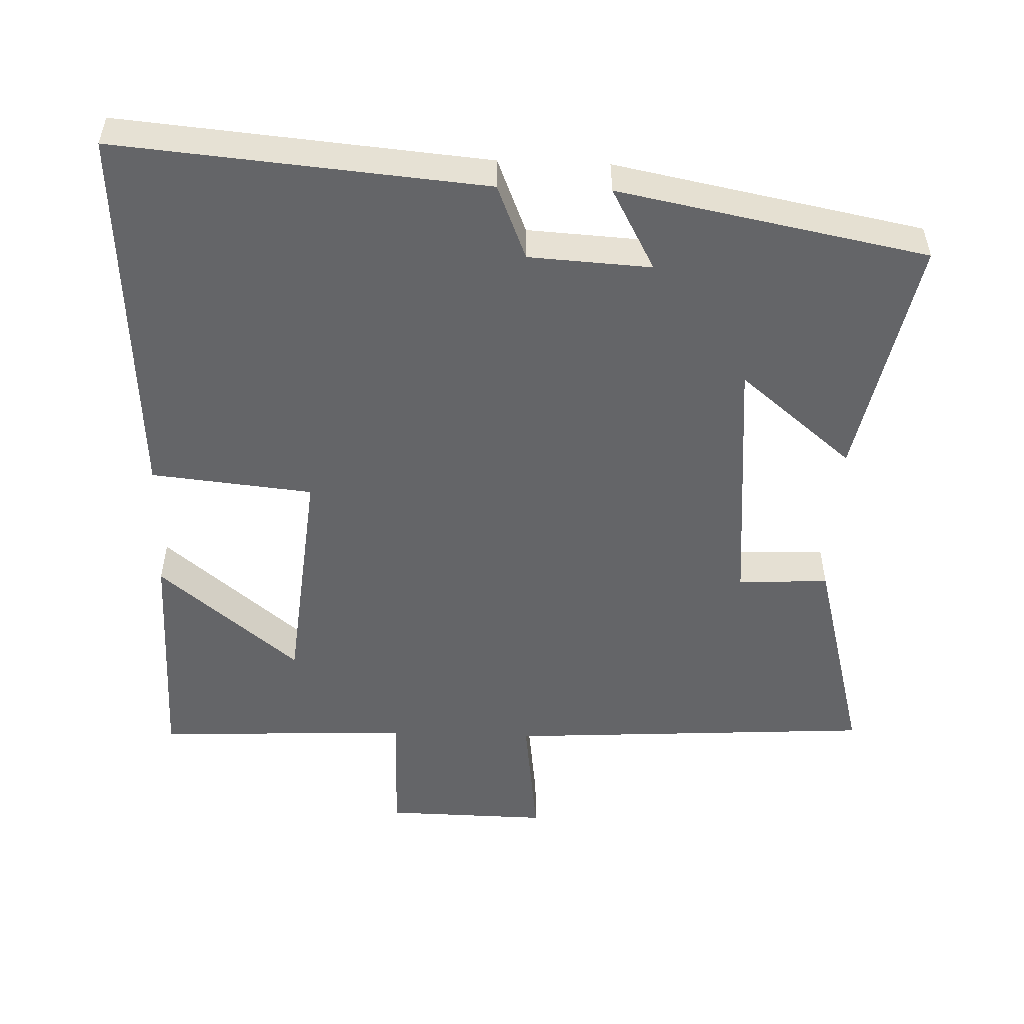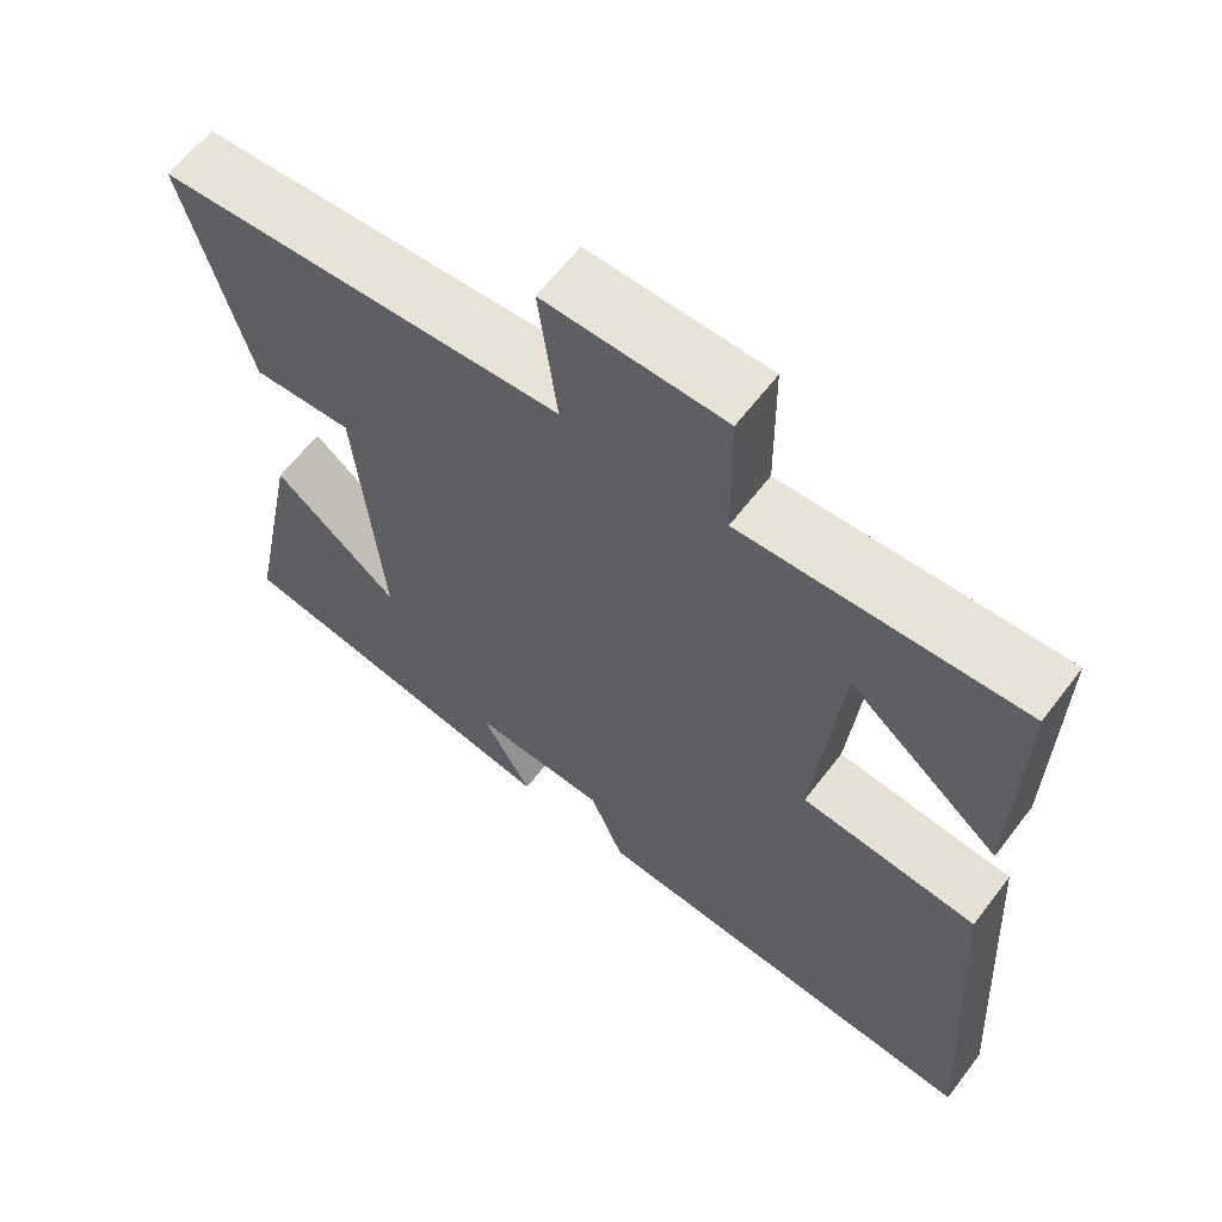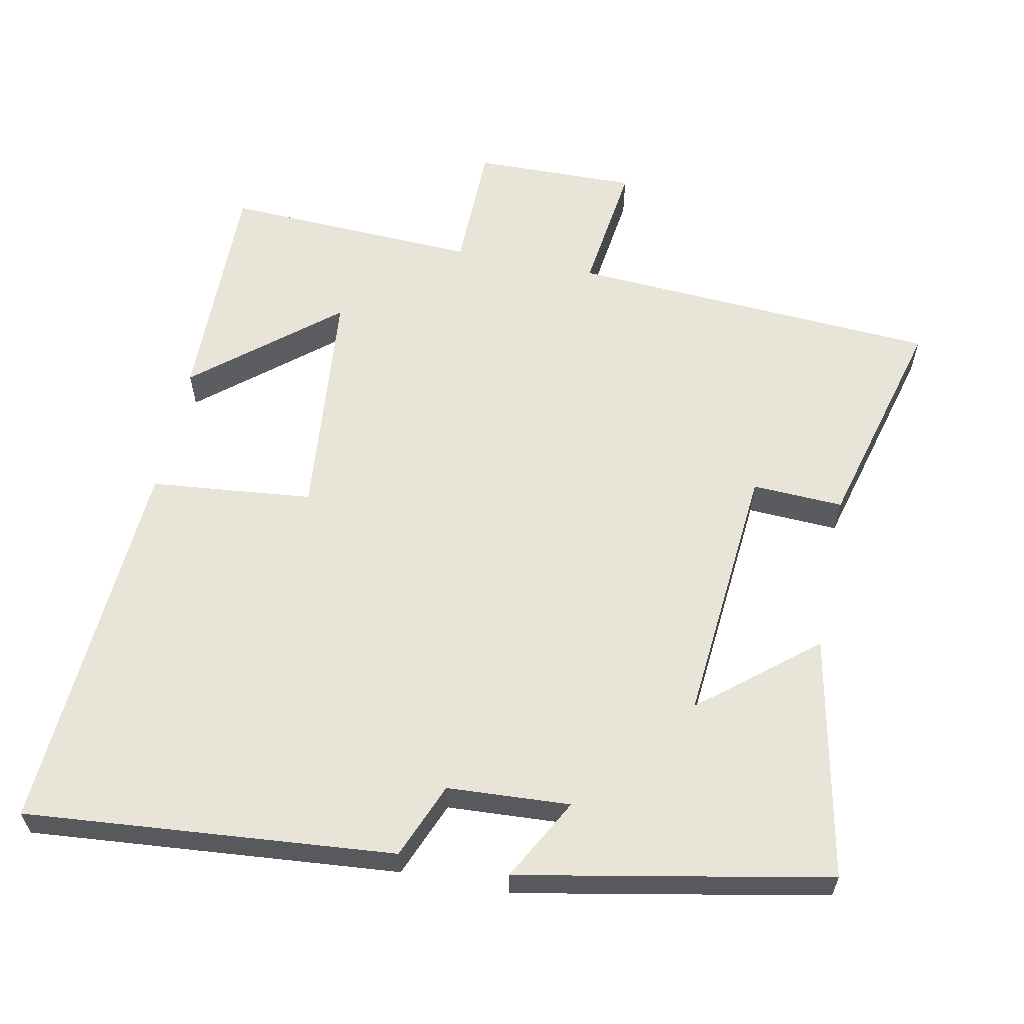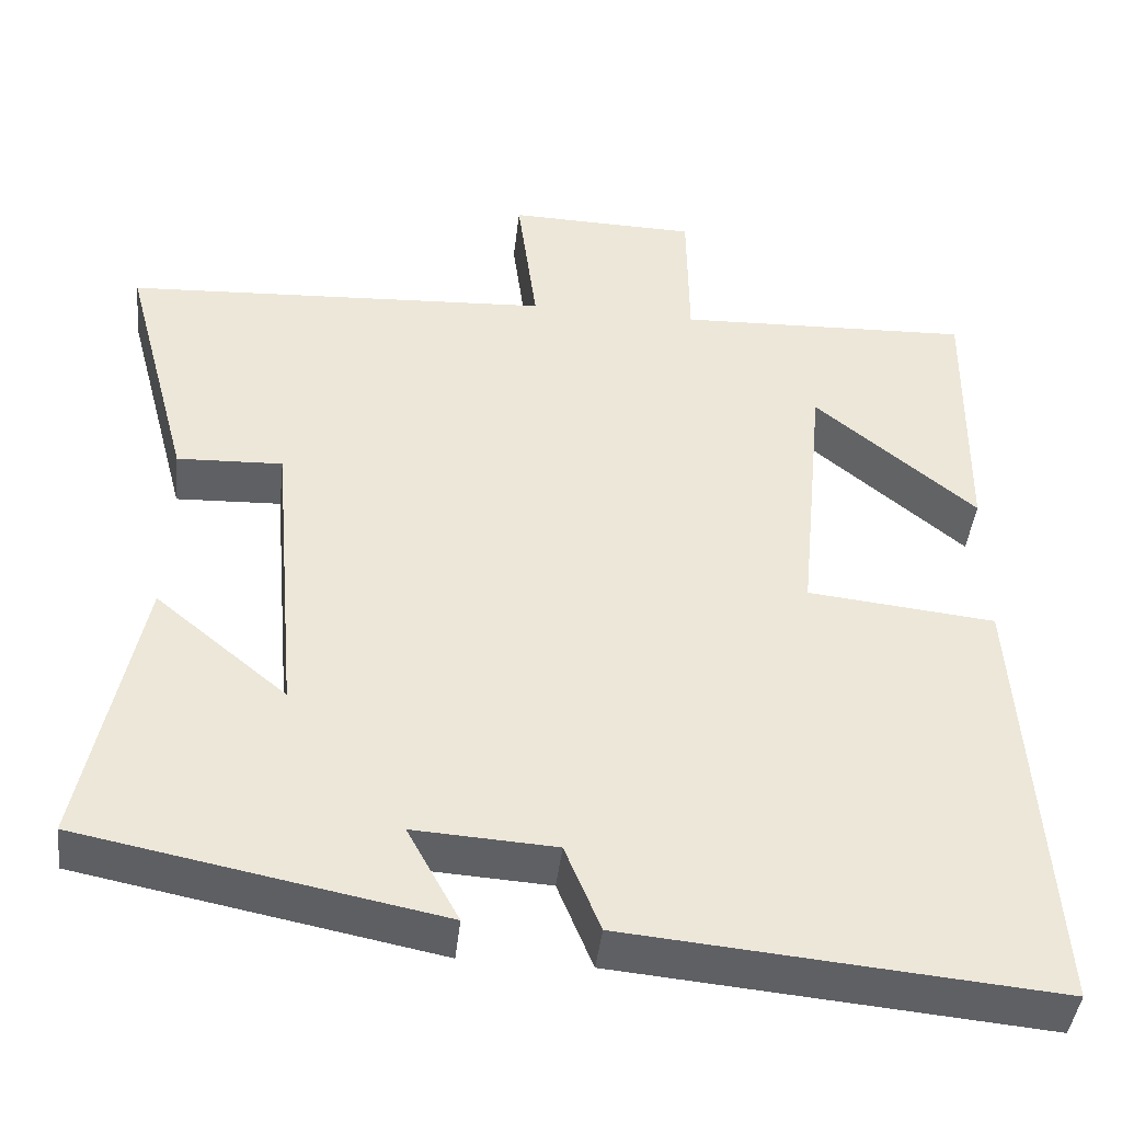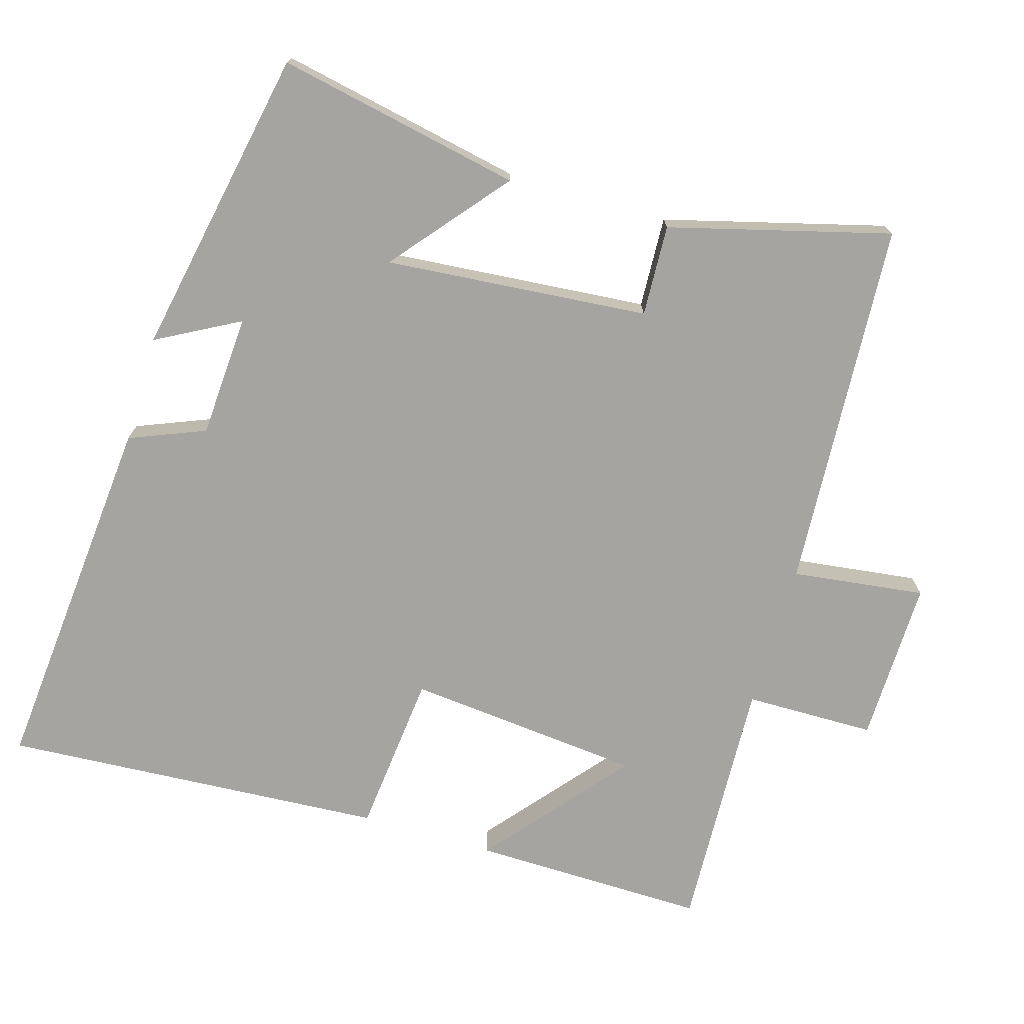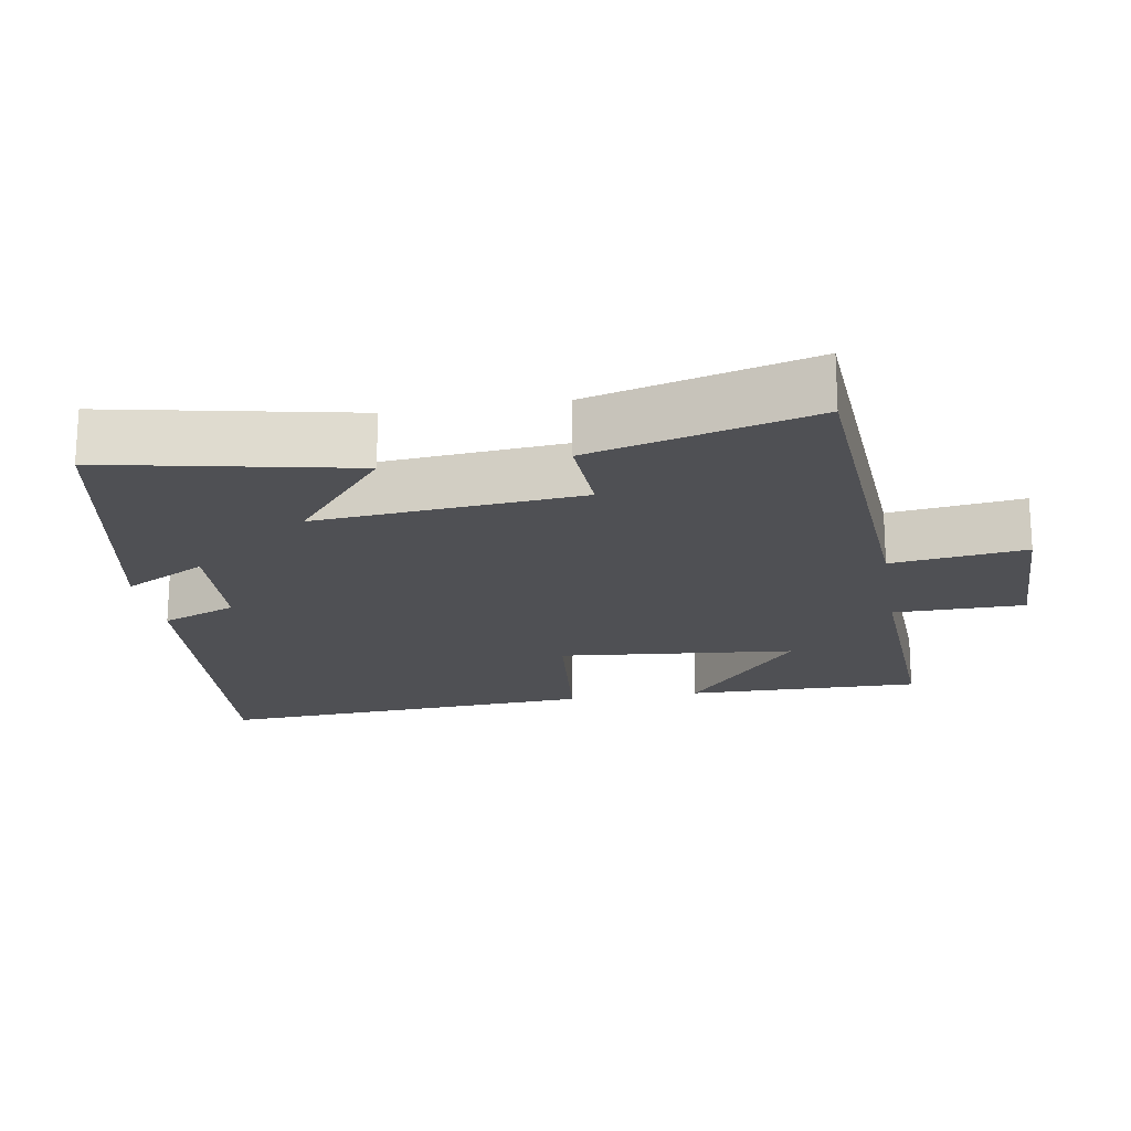
<metadata>
{"format":"obj","ext":"obj","renderer":"f3d","projection":"perspective","resolution":1024,"background":"white","views":[{"elev":-51.6,"azim":177.9,"up":"+Y"},{"elev":62.4,"azim":37.3,"up":"+Z"},{"elev":60.1,"azim":-168.6,"up":"+Y"},{"elev":-43.6,"azim":-6.5,"up":"+Z"},{"elev":-73.4,"azim":-106.5,"up":"+Y"},{"elev":-19.2,"azim":-80.5,"up":"+Y"}]}
</metadata>
<code>
v -0.569 0.07 -0.416
v -0.5 0.07 -0.073
v -0.34 0.07 -0.205
v -0.372 0.07 0.165
v -0.5 0.07 0.159
v -0.582 0.07 0.468
v -0.062 0.07 0.5
v -0.086 0.07 0.687
v 0.144 0.07 0.683
v 0.146 0.07 0.5
v 0.505 0.07 0.516
v 0.5 0.07 0.186
v 0.304 0.07 0.349
v 0.272 0.07 0.017
v 0.5 0.07 -0.006
v 0.534 0.07 -0.545
v 0.017 0.07 -0.5
v -0.026 0.07 -0.394
v -0.198 0.07 -0.384
v -0.135 0.07 -0.5
v -0.569 0 -0.416
v -0.5 0 -0.073
v -0.34 0 -0.205
v -0.372 0 0.165
v -0.5 0 0.159
v -0.582 0 0.468
v -0.062 0 0.5
v -0.086 0 0.687
v 0.144 0 0.683
v 0.146 0 0.5
v 0.505 0 0.516
v 0.5 0 0.186
v 0.304 0 0.349
v 0.272 0 0.017
v 0.5 0 -0.006
v 0.534 0 -0.545
v 0.017 0 -0.5
v -0.026 0 -0.394
v -0.198 0 -0.384
v -0.135 0 -0.5
f 19 20 1 2
f 15 16 17 18
f 14 15 18 19
f 13 14 19
f 10 11 12 13
f 10 13 19
f 7 8 9 10
f 4 5 6 7
f 3 4 7 10
f 19 2 3
f 3 10 19
f 22 21 40 39
f 38 37 36 35
f 39 38 35 34
f 39 34 33
f 33 32 31 30
f 39 33 30
f 30 29 28 27
f 27 26 25 24
f 30 27 24 23
f 23 22 39
f 39 30 23
f 1 21 22 2
f 2 22 23 3
f 3 23 24 4
f 4 24 25 5
f 5 25 26 6
f 6 26 27 7
f 7 27 28 8
f 8 28 29 9
f 9 29 30 10
f 10 30 31 11
f 11 31 32 12
f 12 32 33 13
f 13 33 34 14
f 14 34 35 15
f 15 35 36 16
f 16 36 37 17
f 17 37 38 18
f 18 38 39 19
f 19 39 40 20
f 20 40 21 1

</code>
